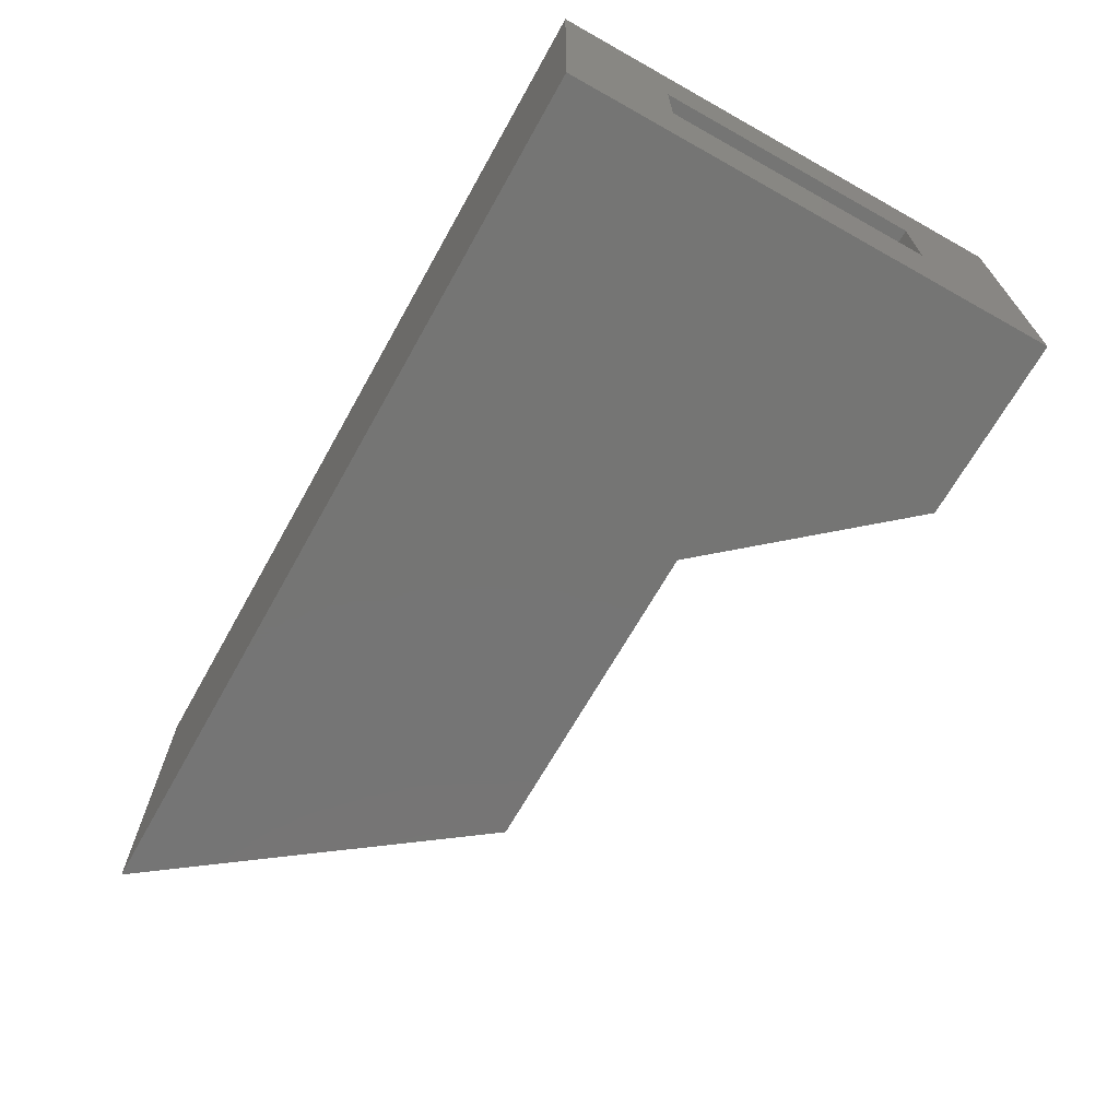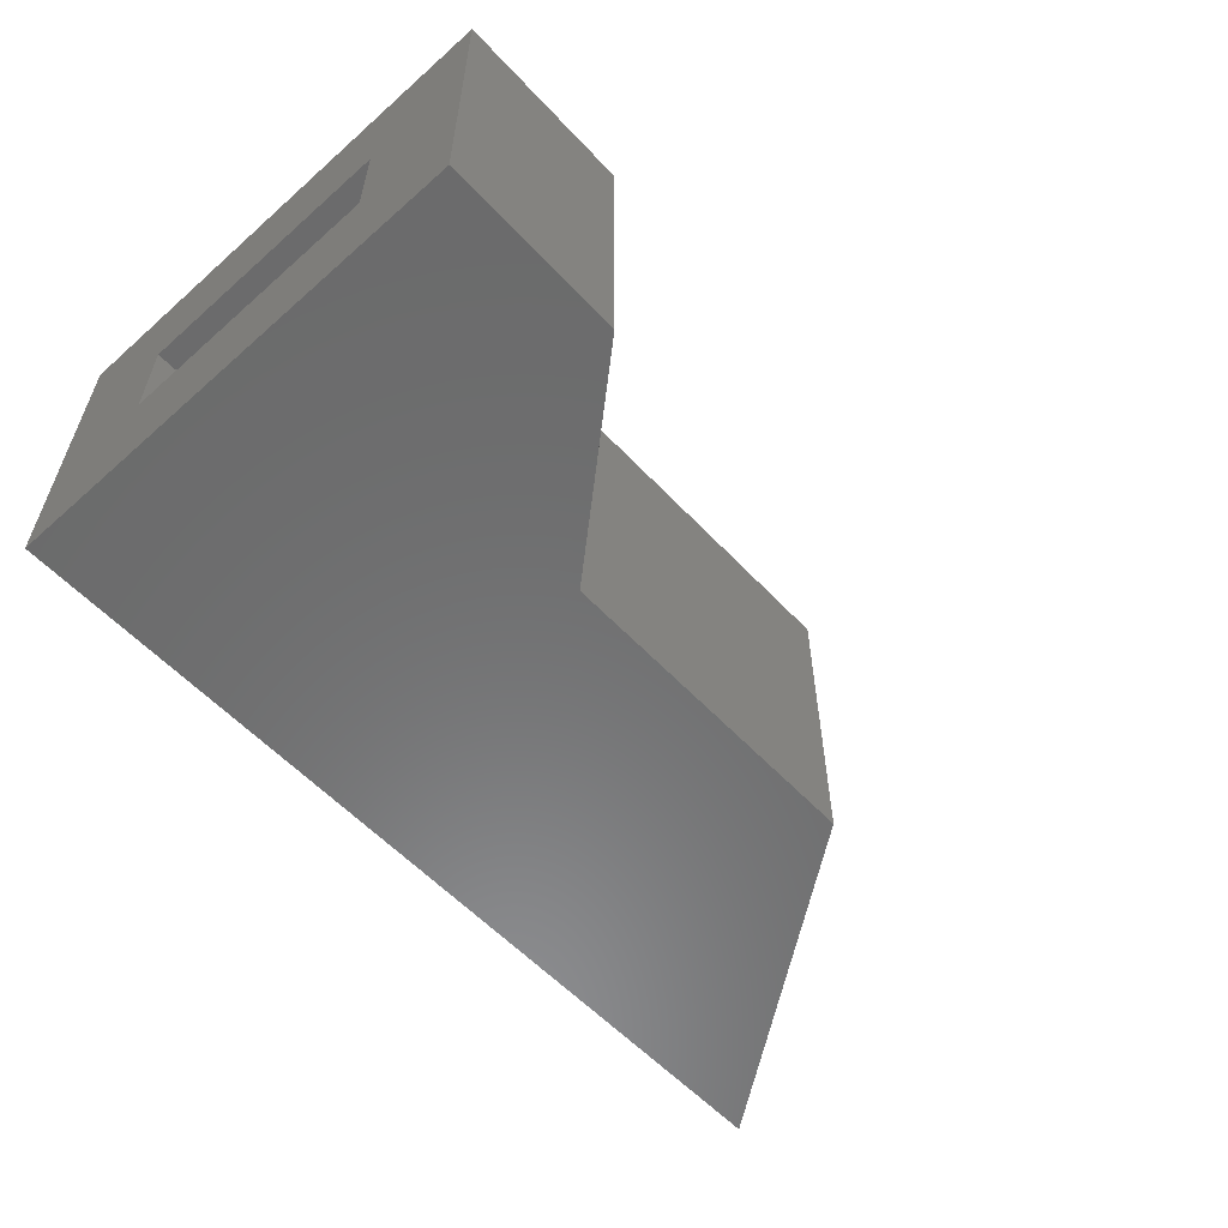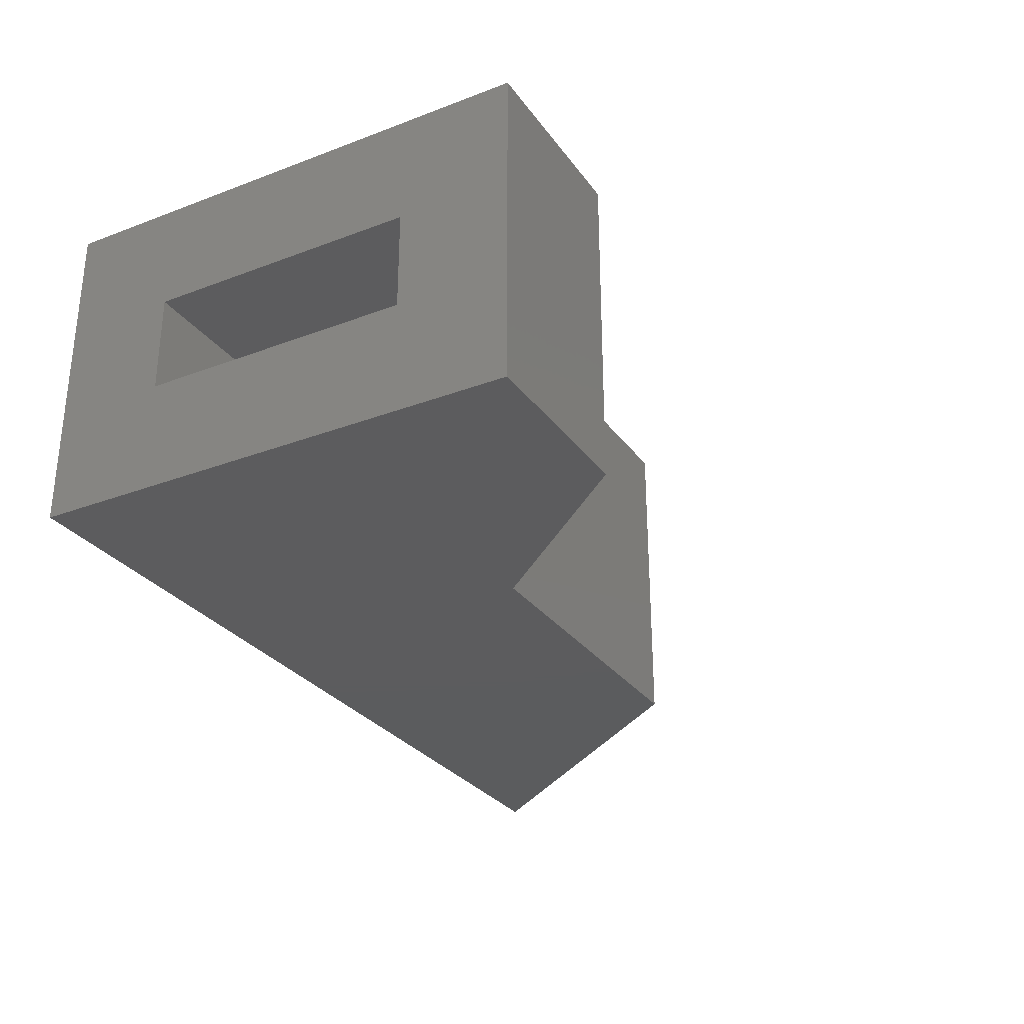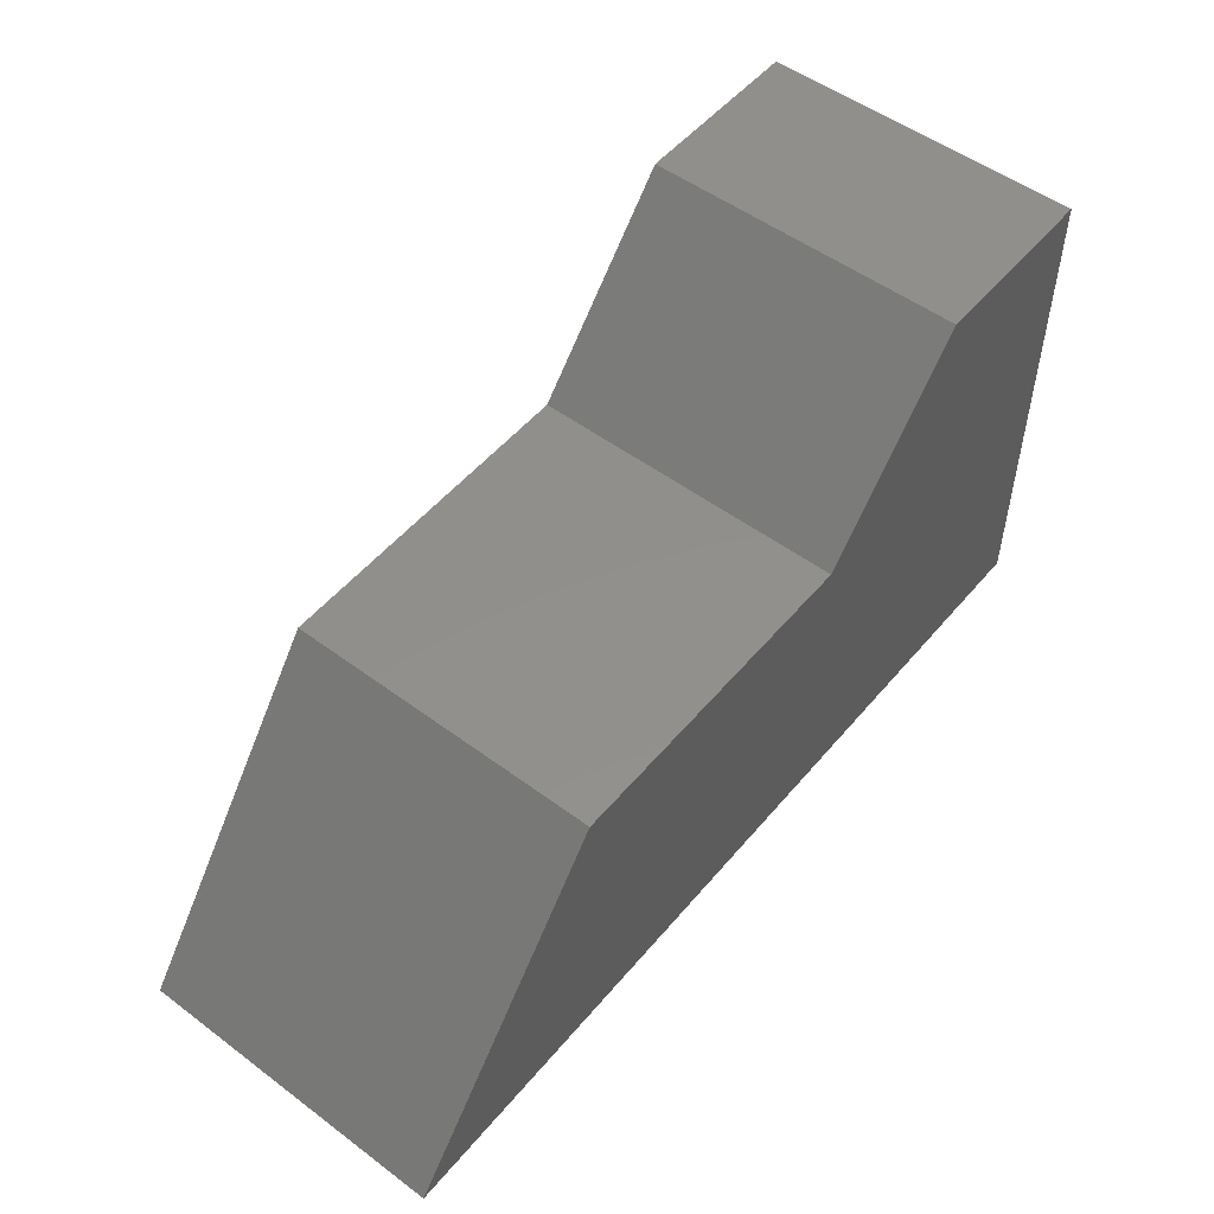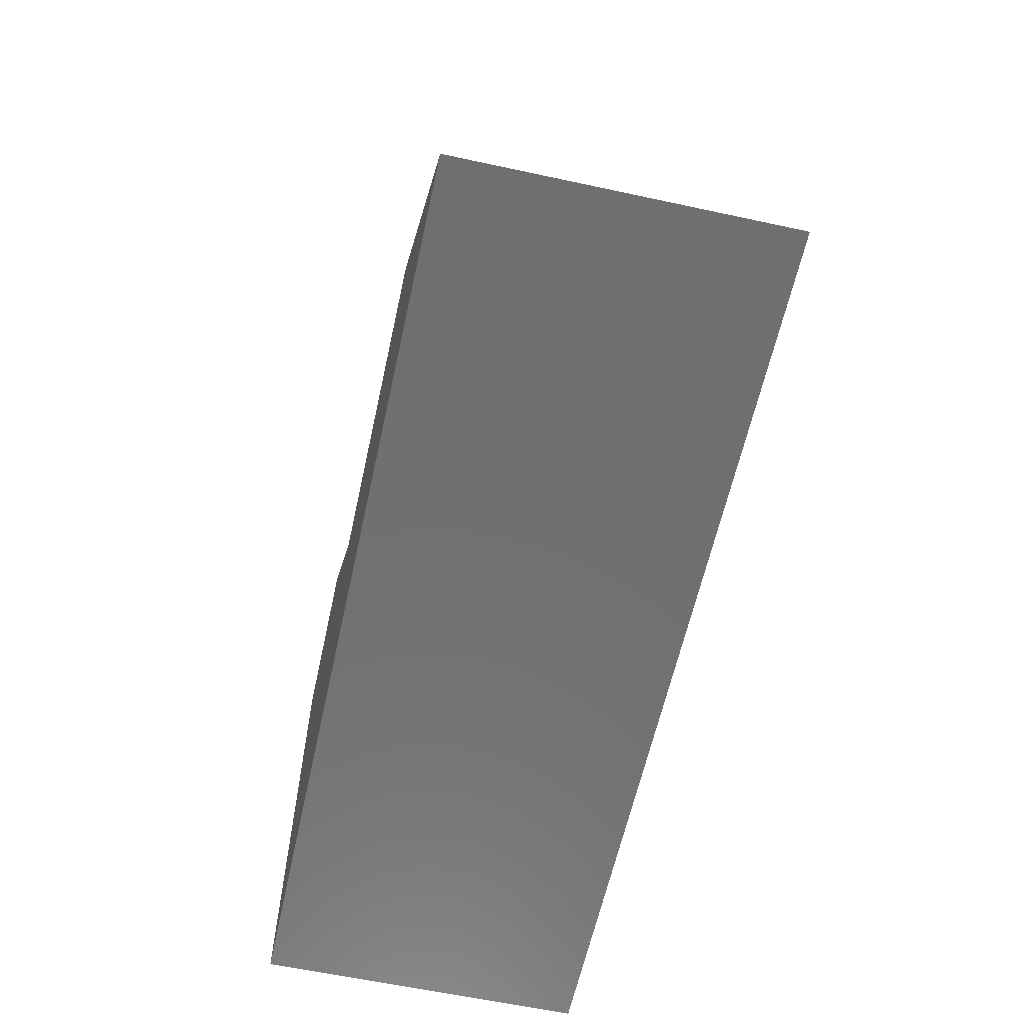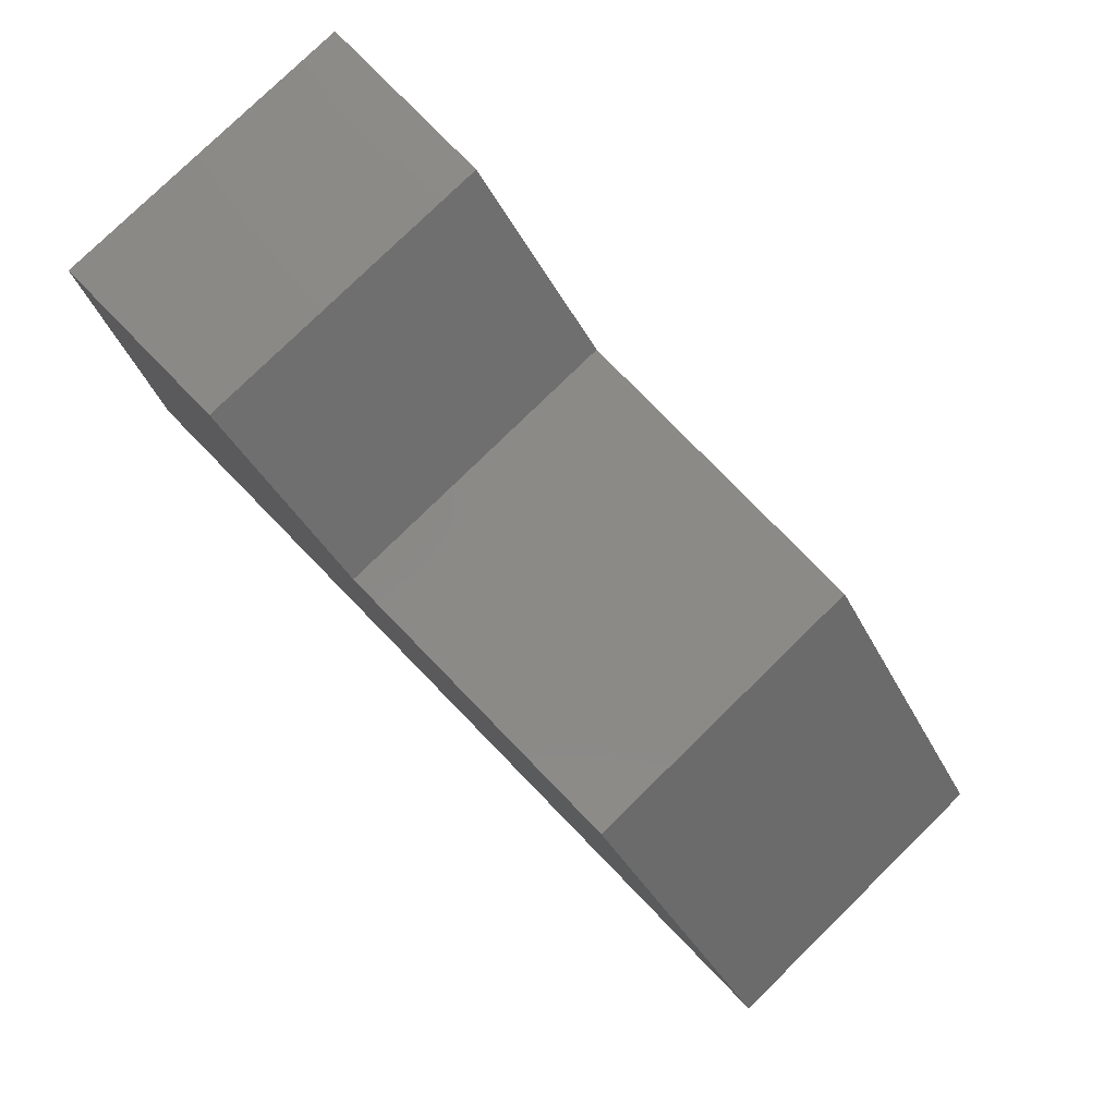
<metadata>
{"format":"stl","ext":"stl","renderer":"f3d","projection":"perspective","resolution":1024,"background":"white","views":[{"elev":-67.4,"azim":-119.3,"up":"+Y"},{"elev":-57.6,"azim":-47.5,"up":"+Y"},{"elev":-29.4,"azim":-60.9,"up":"+Y"},{"elev":52.0,"azim":128.8,"up":"+Z"},{"elev":-61.4,"azim":77.6,"up":"+Z"},{"elev":79.4,"azim":45.7,"up":"+Z"}]}
</metadata>
<code>
# stl→obj: 24 verts, 44 faces
v -0.6406 -0.4766 -0.2578
v -0.6406 -0.2891 -0.07031
v -0.6406 0.0625 -0.2578
v -0.6406 -0.125 -0.07031
v -0.6406 0.0625 0.5698
v -0.6406 -0.125 0.3823
v -0.6406 -0.4766 0.5698
v -0.6406 -0.2891 0.3823
v 0.5018 -0.2891 -0.07031
v 0.5018 -0.125 -0.07031
v -0.42 -0.2891 0.3823
v -0.42 -0.125 0.3823
v 0.3943 -0.125 0.07492
v -0.1565 -0.125 0.07492
v 0.3943 -0.2891 0.07492
v -0.1565 -0.2891 0.07492
v 0.8741 -0.4766 -0.2578
v 0.8741 0.0625 -0.2578
v 0.4887 -0.4766 0.2624
v 0.4887 0.0625 0.2624
v -0.07027 -0.4766 0.2624
v -0.07027 0.0625 0.2624
v -0.3338 0.0625 0.5698
v -0.3338 -0.4766 0.5698
f 1 2 3
f 3 2 4
f 3 4 5
f 5 4 6
f 5 6 7
f 7 6 8
f 7 8 1
f 1 8 2
f 2 9 4
f 4 9 10
f 11 8 12
f 12 8 6
f 10 13 4
f 4 13 14
f 4 14 6
f 6 14 12
f 9 2 15
f 15 2 16
f 2 8 16
f 16 8 11
f 1 3 17
f 17 3 18
f 17 18 19
f 19 18 20
f 19 20 21
f 21 20 22
f 22 23 21
f 21 23 24
f 23 5 24
f 24 5 7
f 18 3 20
f 20 3 22
f 3 5 22
f 22 5 23
f 17 19 1
f 1 19 21
f 1 21 7
f 7 21 24
f 9 15 10
f 10 15 13
f 15 16 13
f 13 16 14
f 16 11 14
f 14 11 12

</code>
